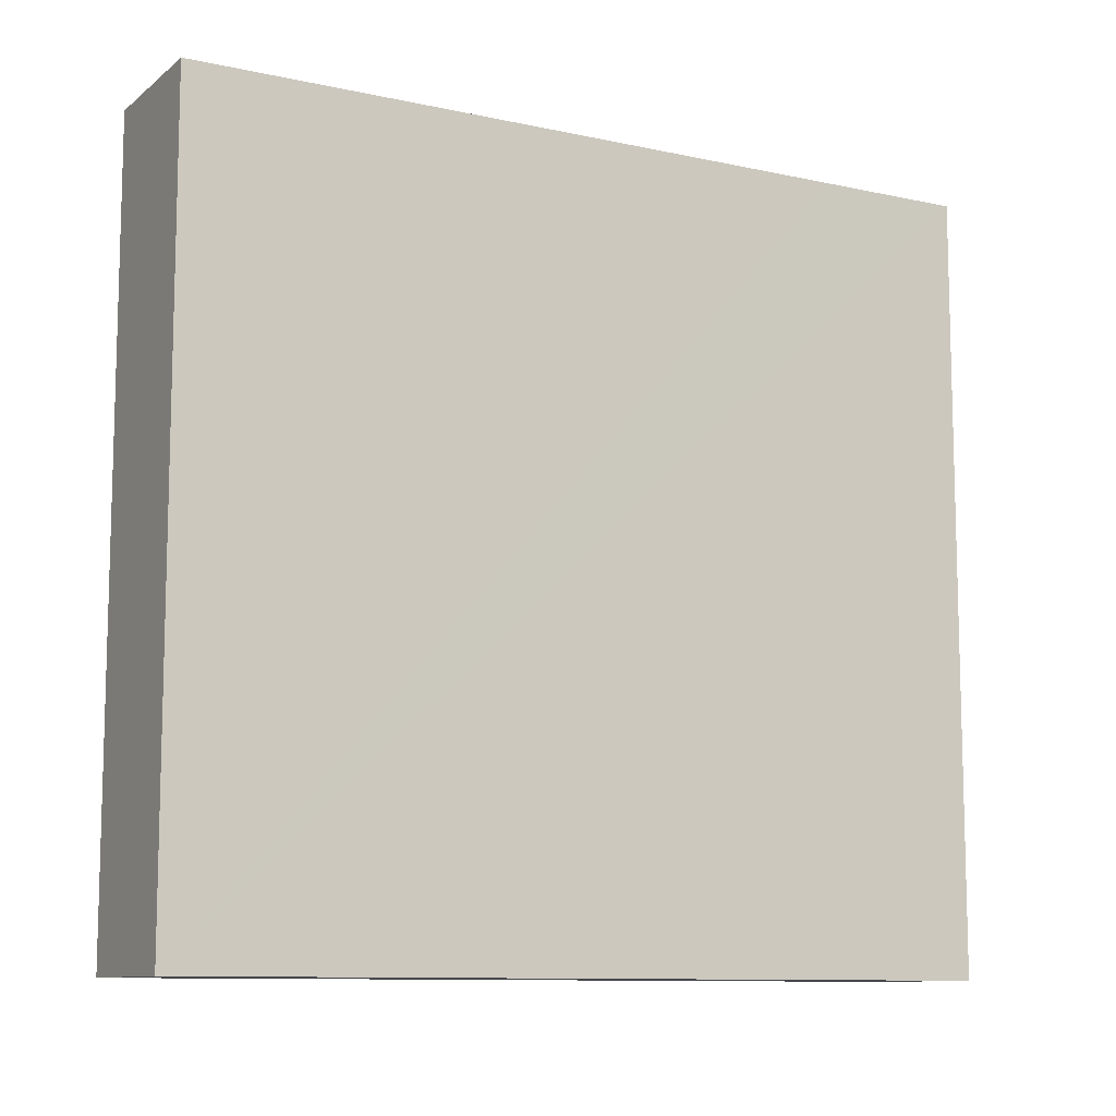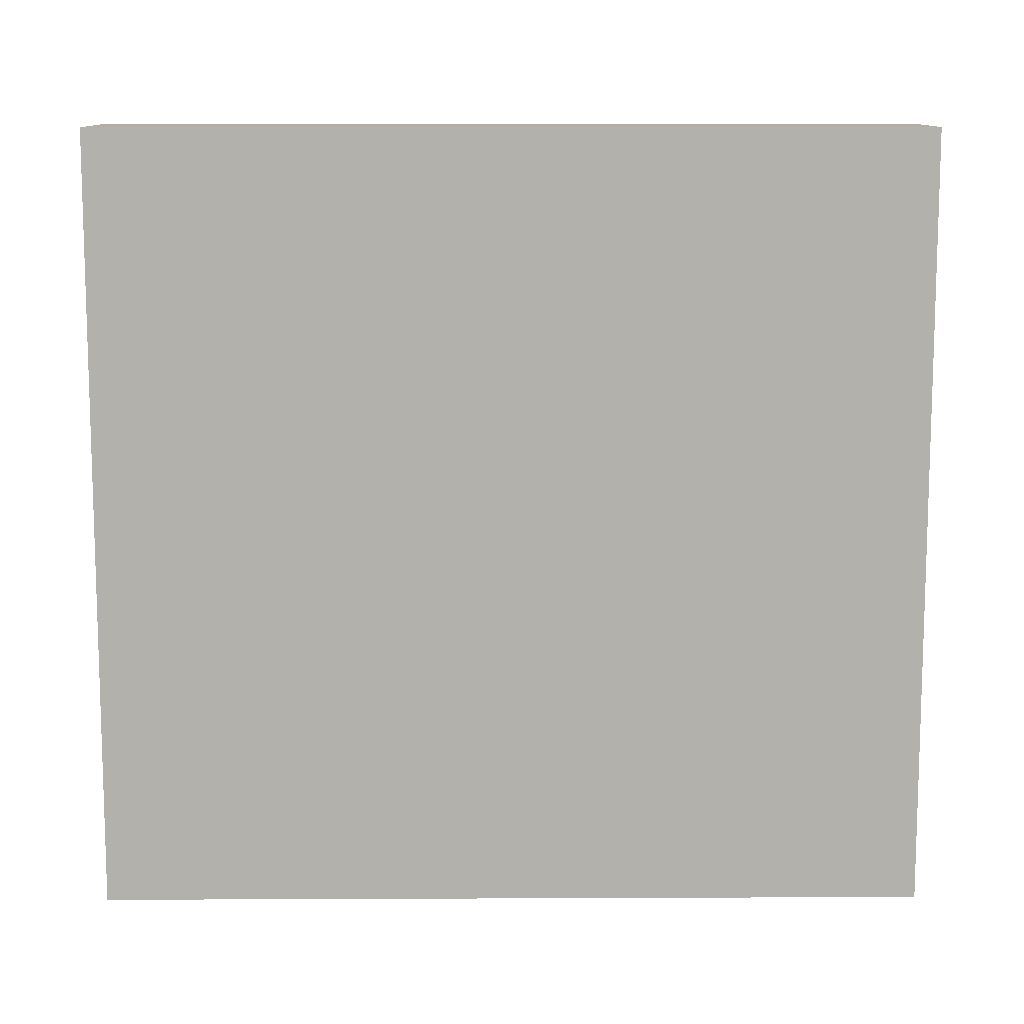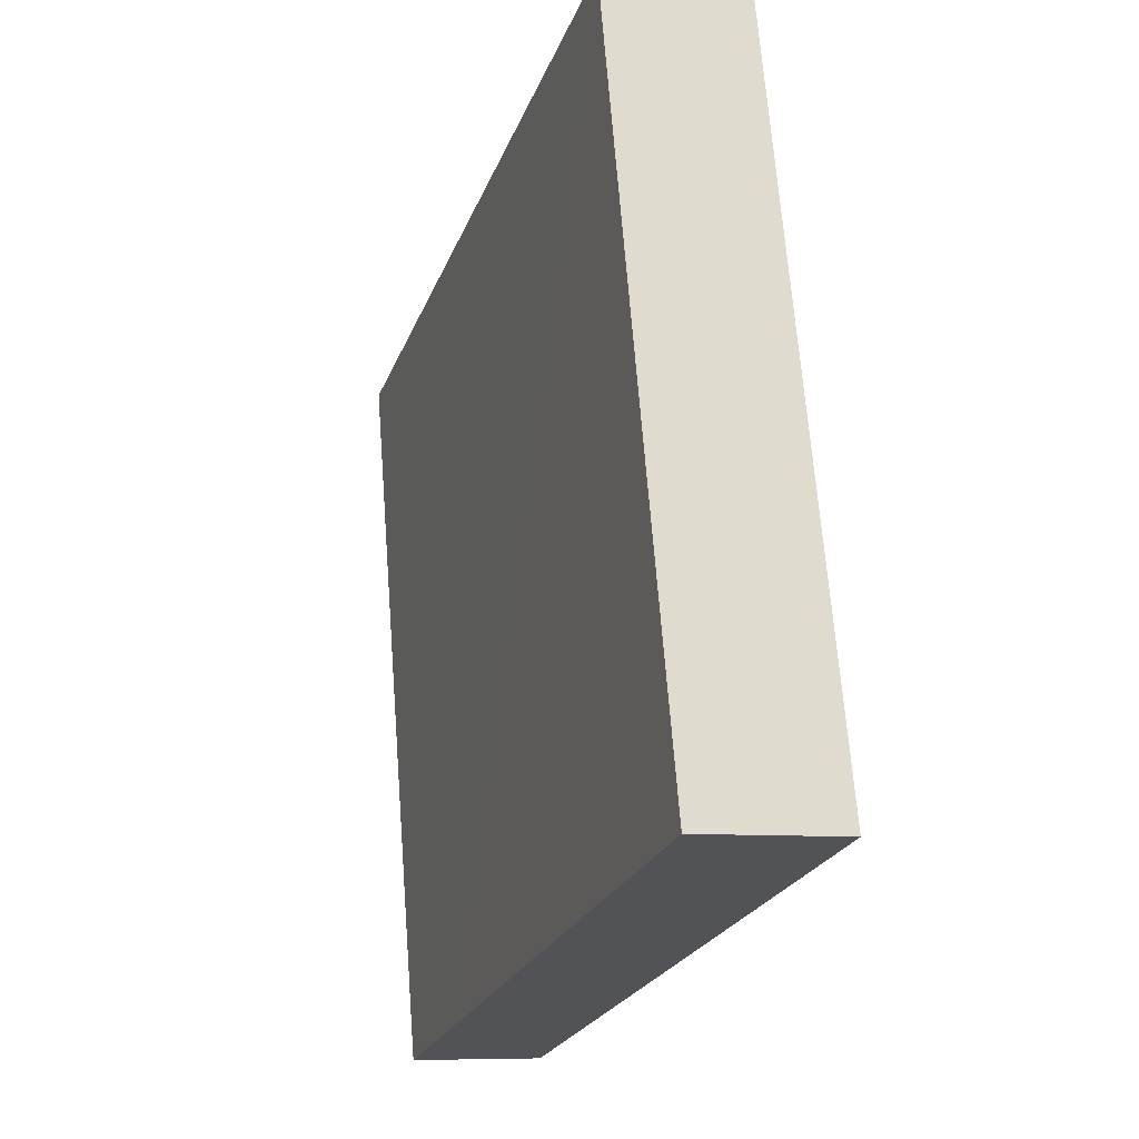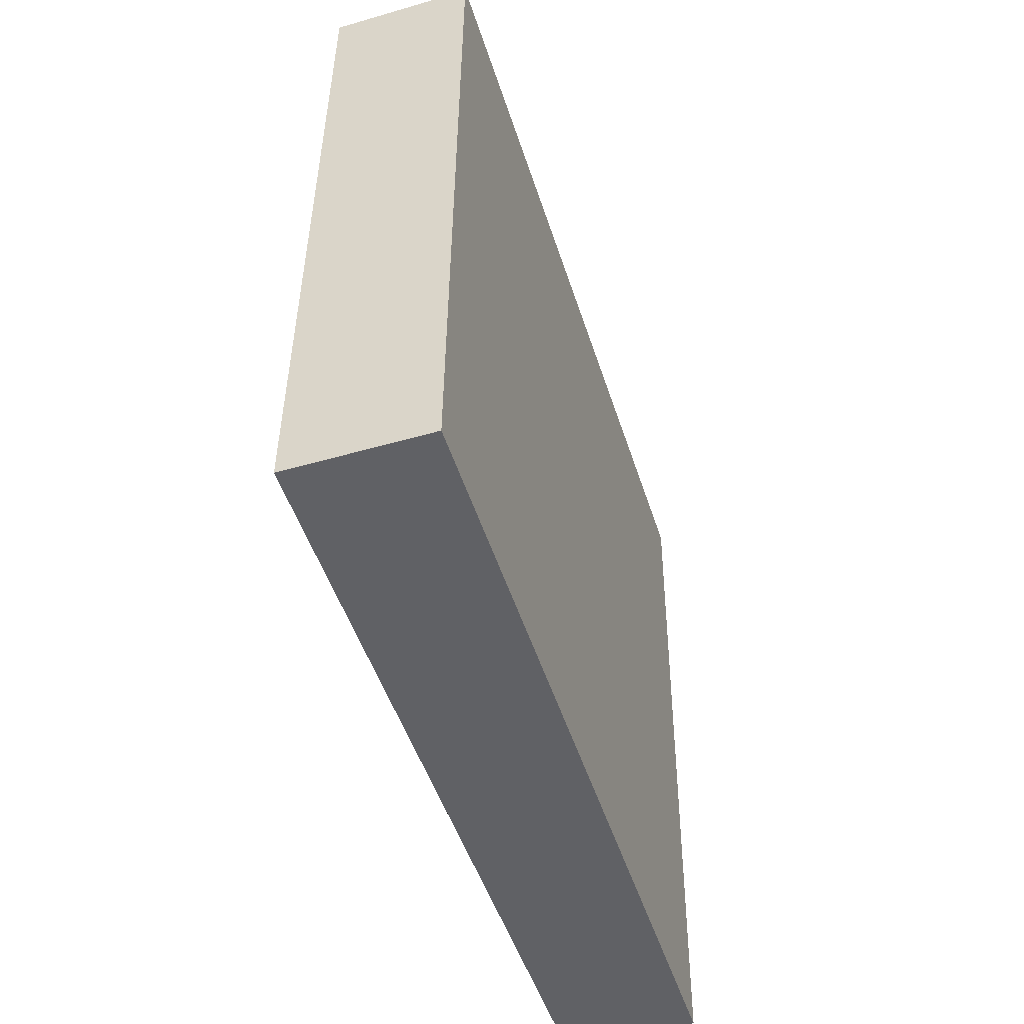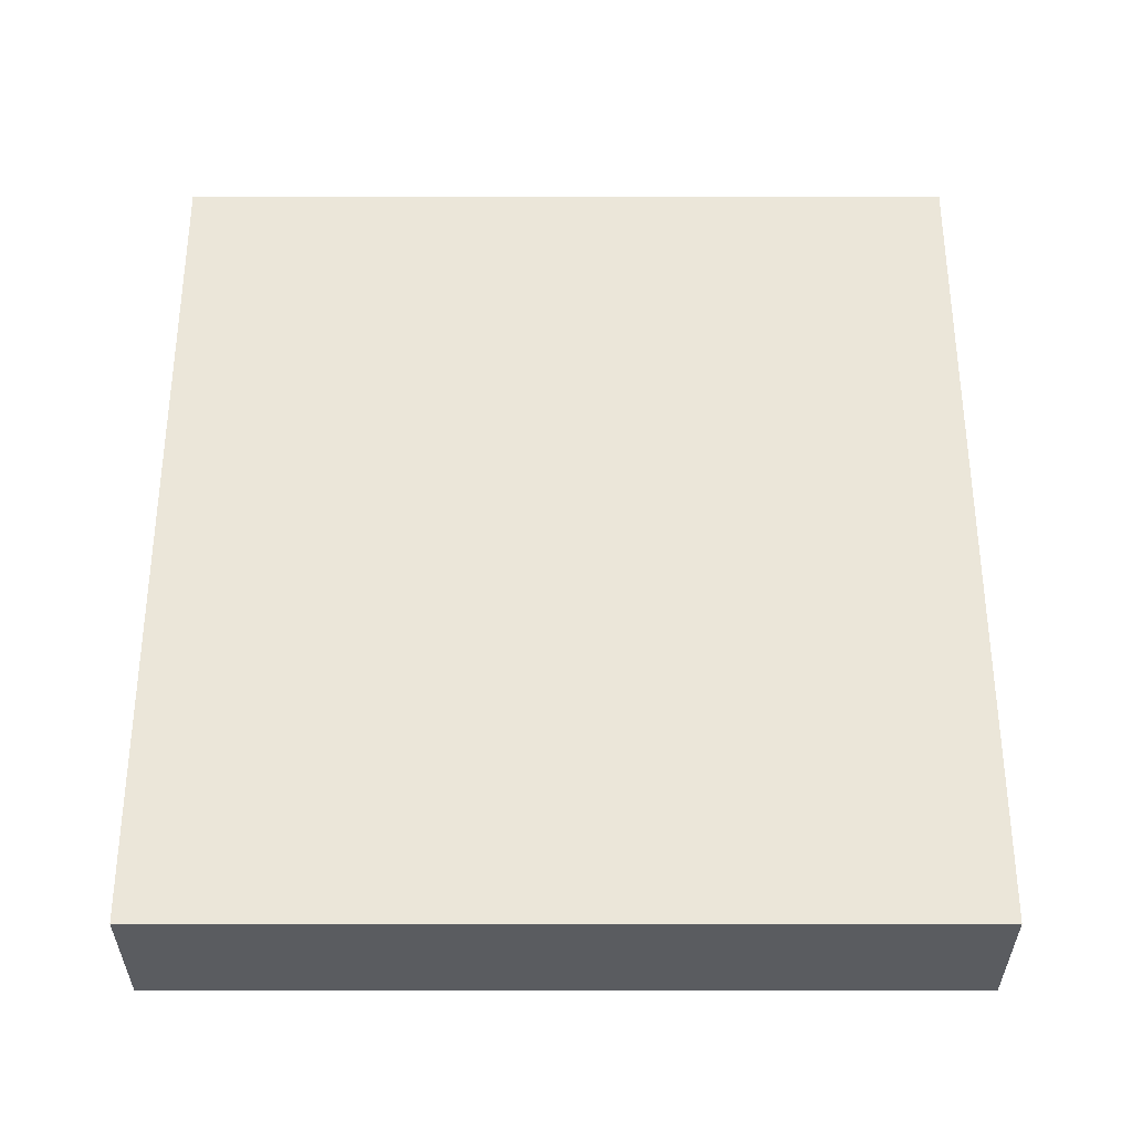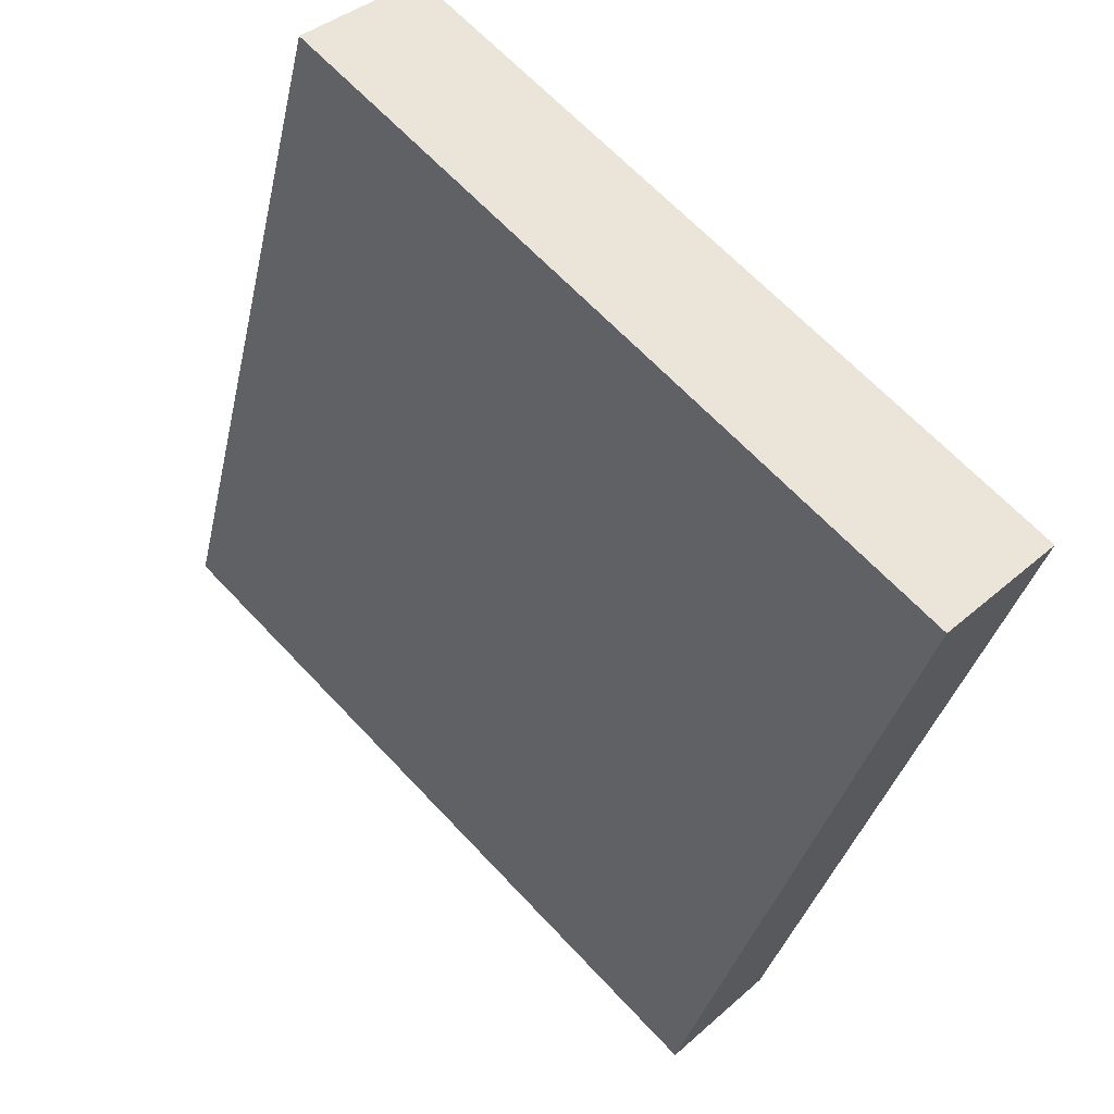
<metadata>
{"format":"obj","ext":"obj","renderer":"f3d","projection":"perspective","resolution":1024,"background":"white","views":[{"elev":-10.2,"azim":43.2,"up":"+Y"},{"elev":11.0,"azim":-108.6,"up":"+Y"},{"elev":67.7,"azim":175.6,"up":"+Z"},{"elev":40.2,"azim":0.5,"up":"+Z"},{"elev":-15.8,"azim":90.0,"up":"+Z"},{"elev":66.5,"azim":136.7,"up":"+Z"}]}
</metadata>
<code>
v  1.15 5.495 -3.536
v  2.739 5.495 -5.24
v  1.803 5.495 -5.544
v  2.418 5.495 -4.22
v  0.217 5.495 -0.667
v  0.987 5.495 0.321
v  0 5.495 3.365e-16
v  0 0 0
v  0.987 -1.966e-17 0.321
v  2.739 3.209e-16 -5.24
v  2.418 2.584e-16 -4.22
v  1.803 3.395e-16 -5.544
v  0.217 4.084e-17 -0.667
v  1.15 2.165e-16 -3.536
g defaultobject
f 1 2 3
f 2 1 4
f 4 1 5
f 4 5 6
f 6 5 7
f 8 6 7
f 6 8 9
f 9 4 6
f 4 9 2
f 2 9 10
f 10 9 11
f 10 3 2
f 3 10 12
f 12 1 3
f 1 12 5
f 5 12 7
f 7 12 13
f 7 13 8
f 13 12 14
f 11 12 10
f 12 11 14
f 14 11 9
f 14 9 13
f 13 9 8

</code>
